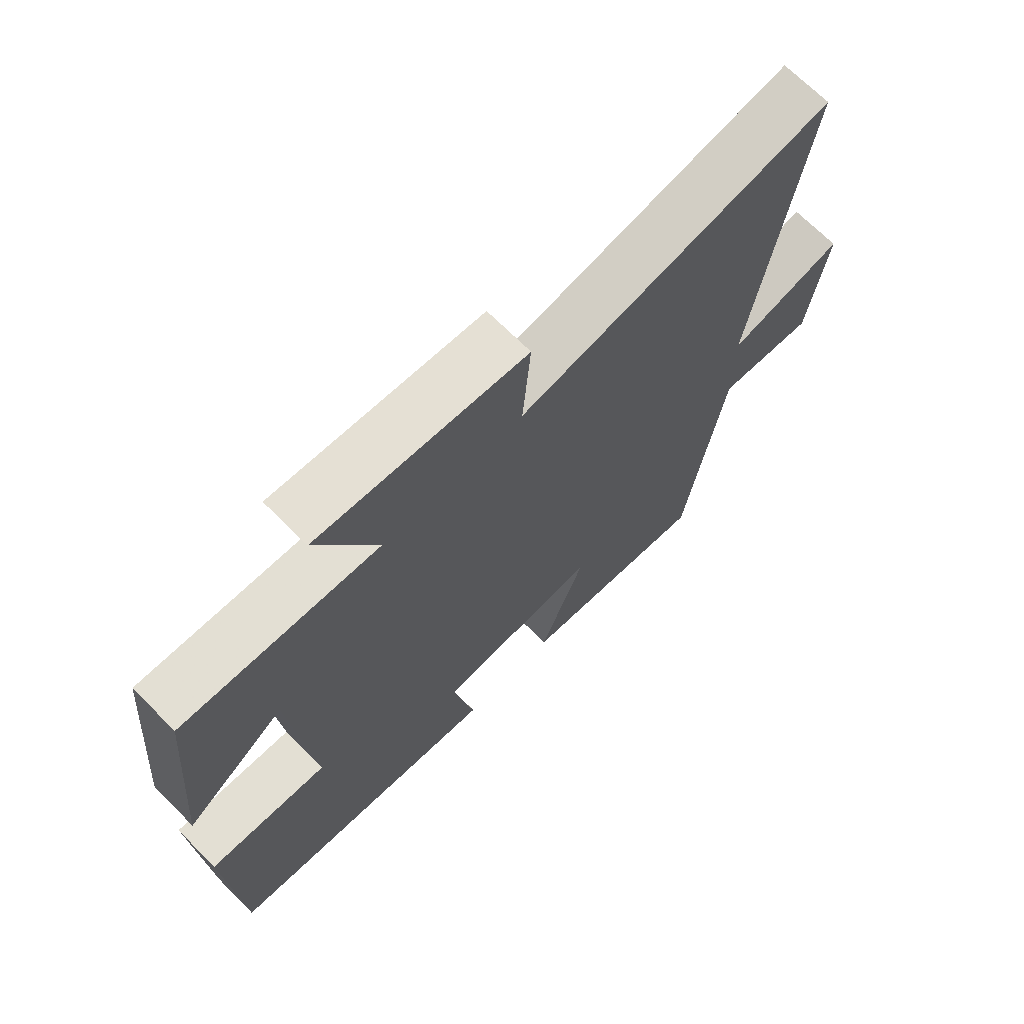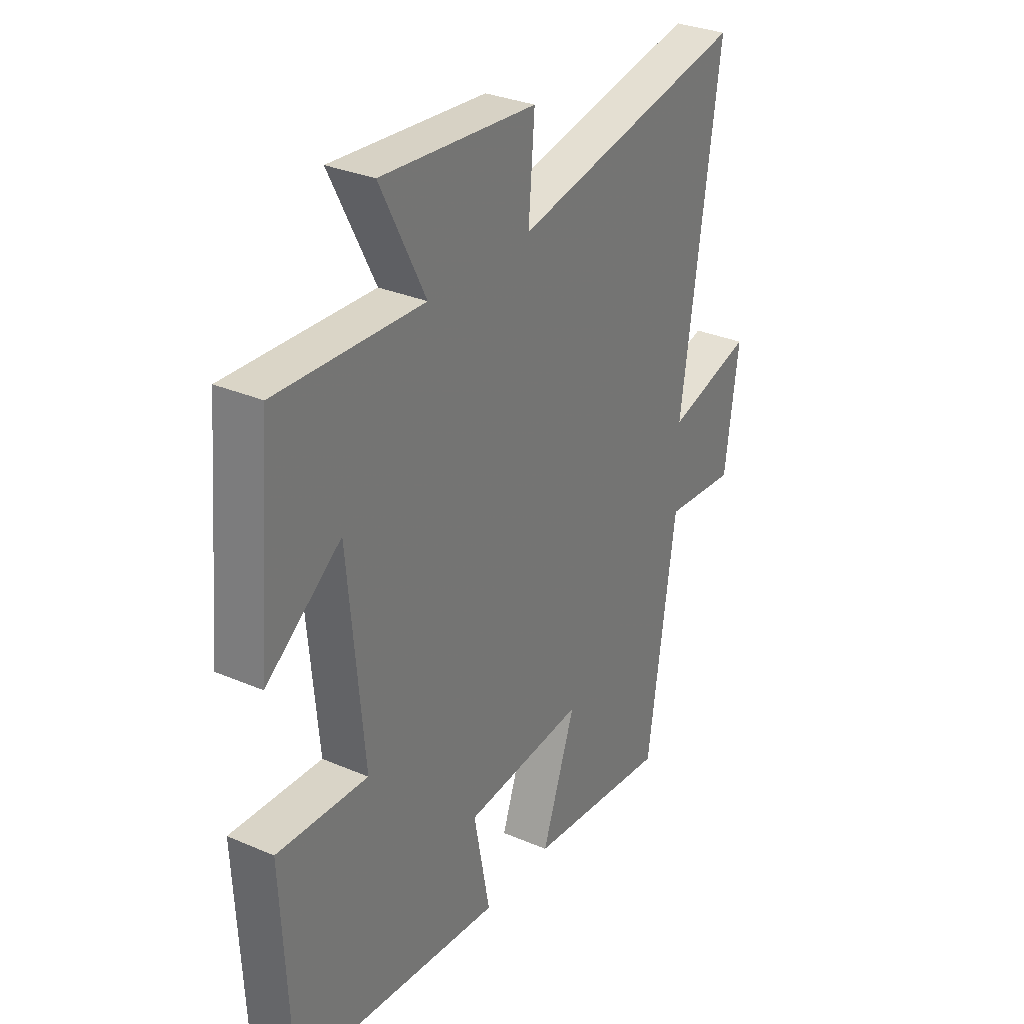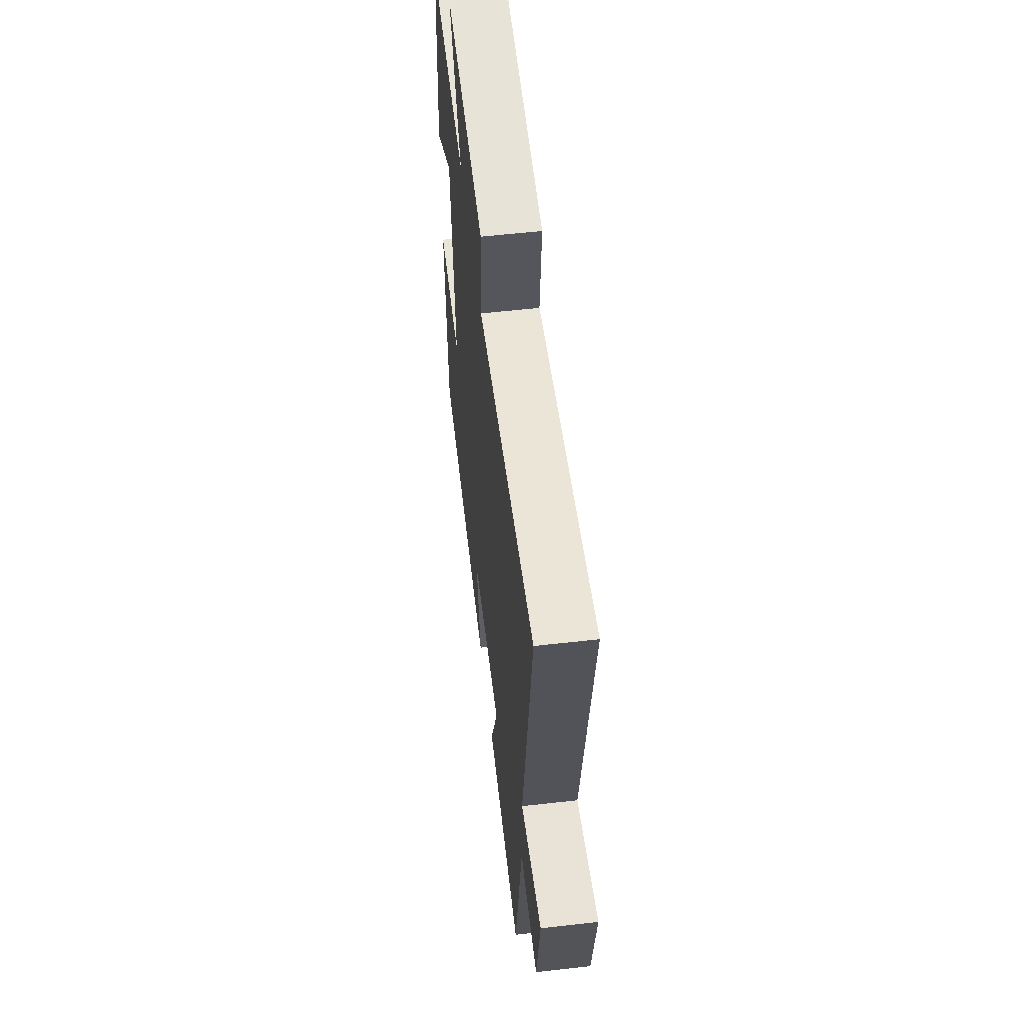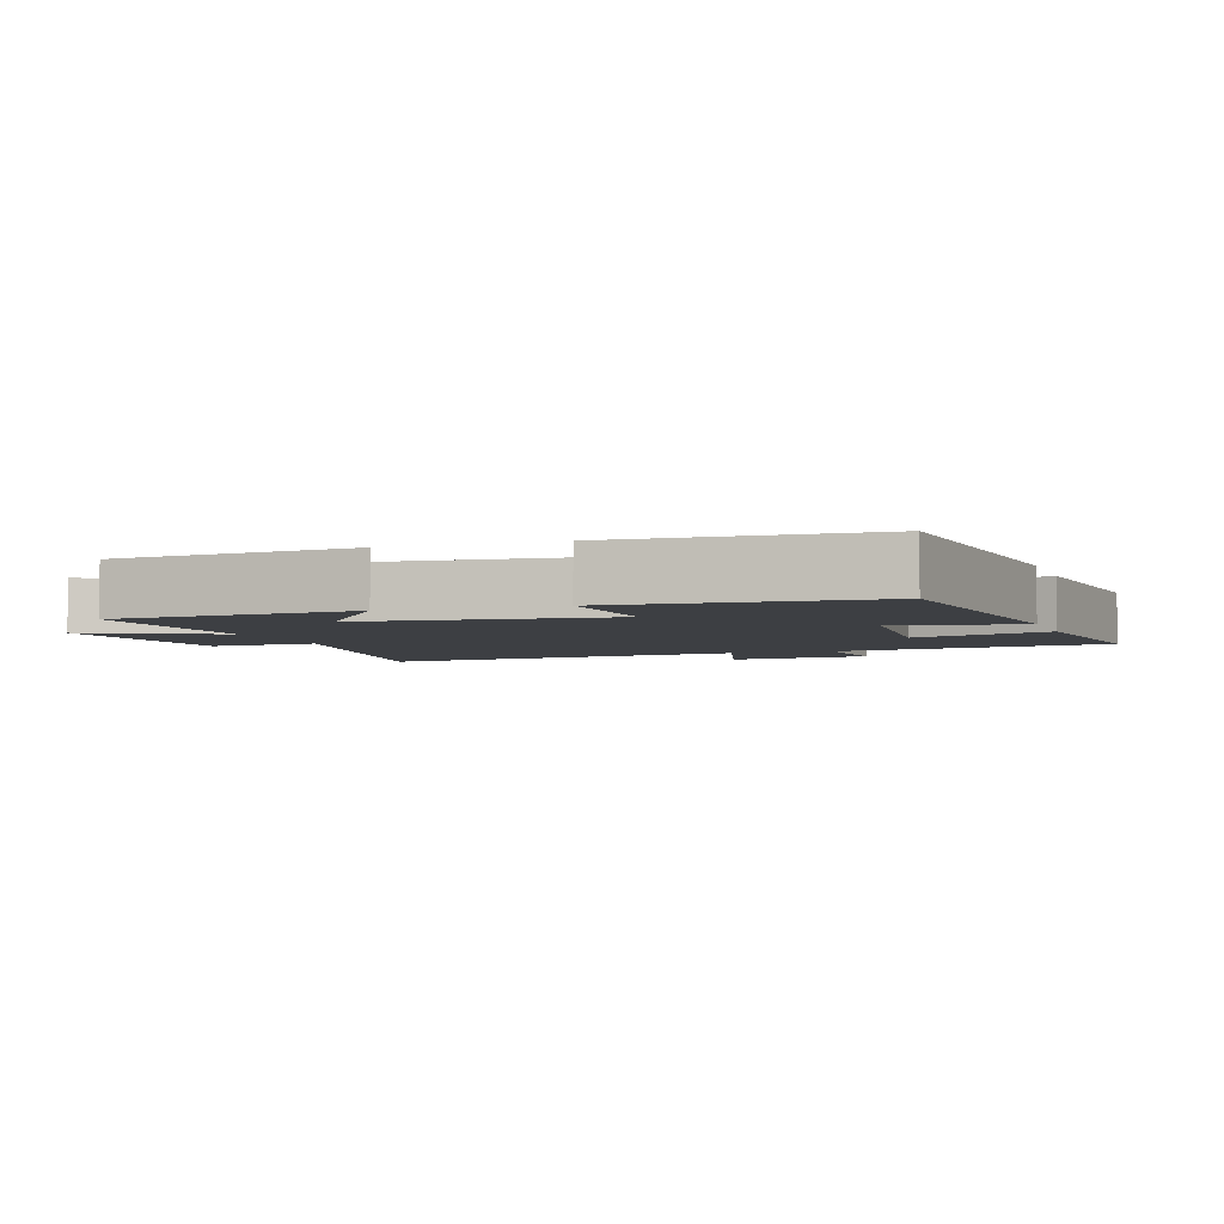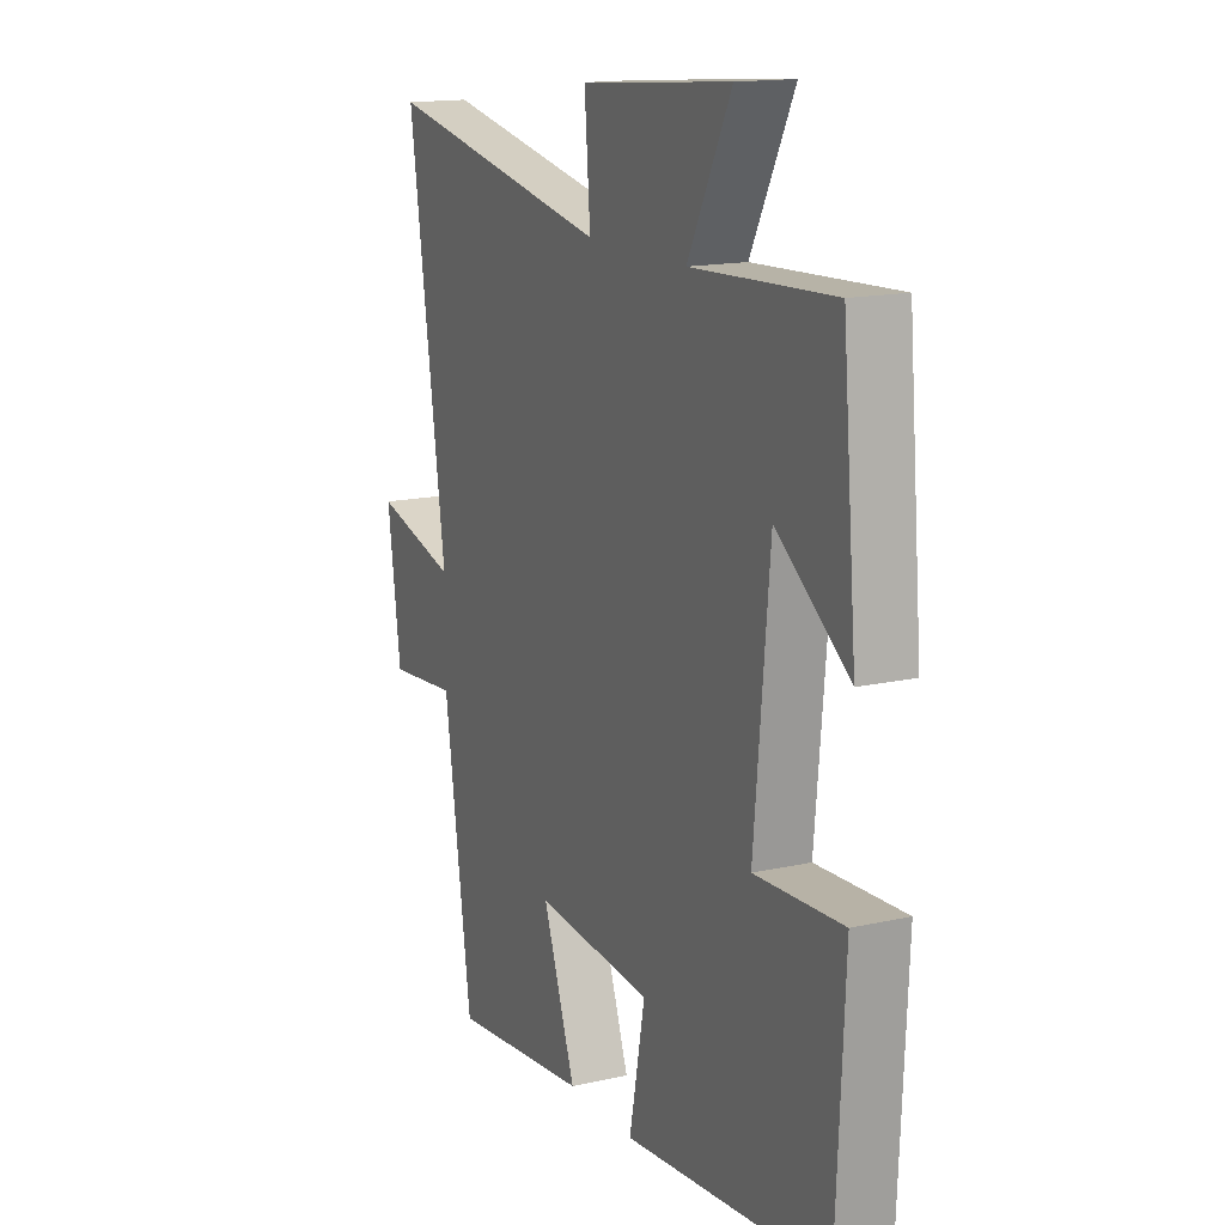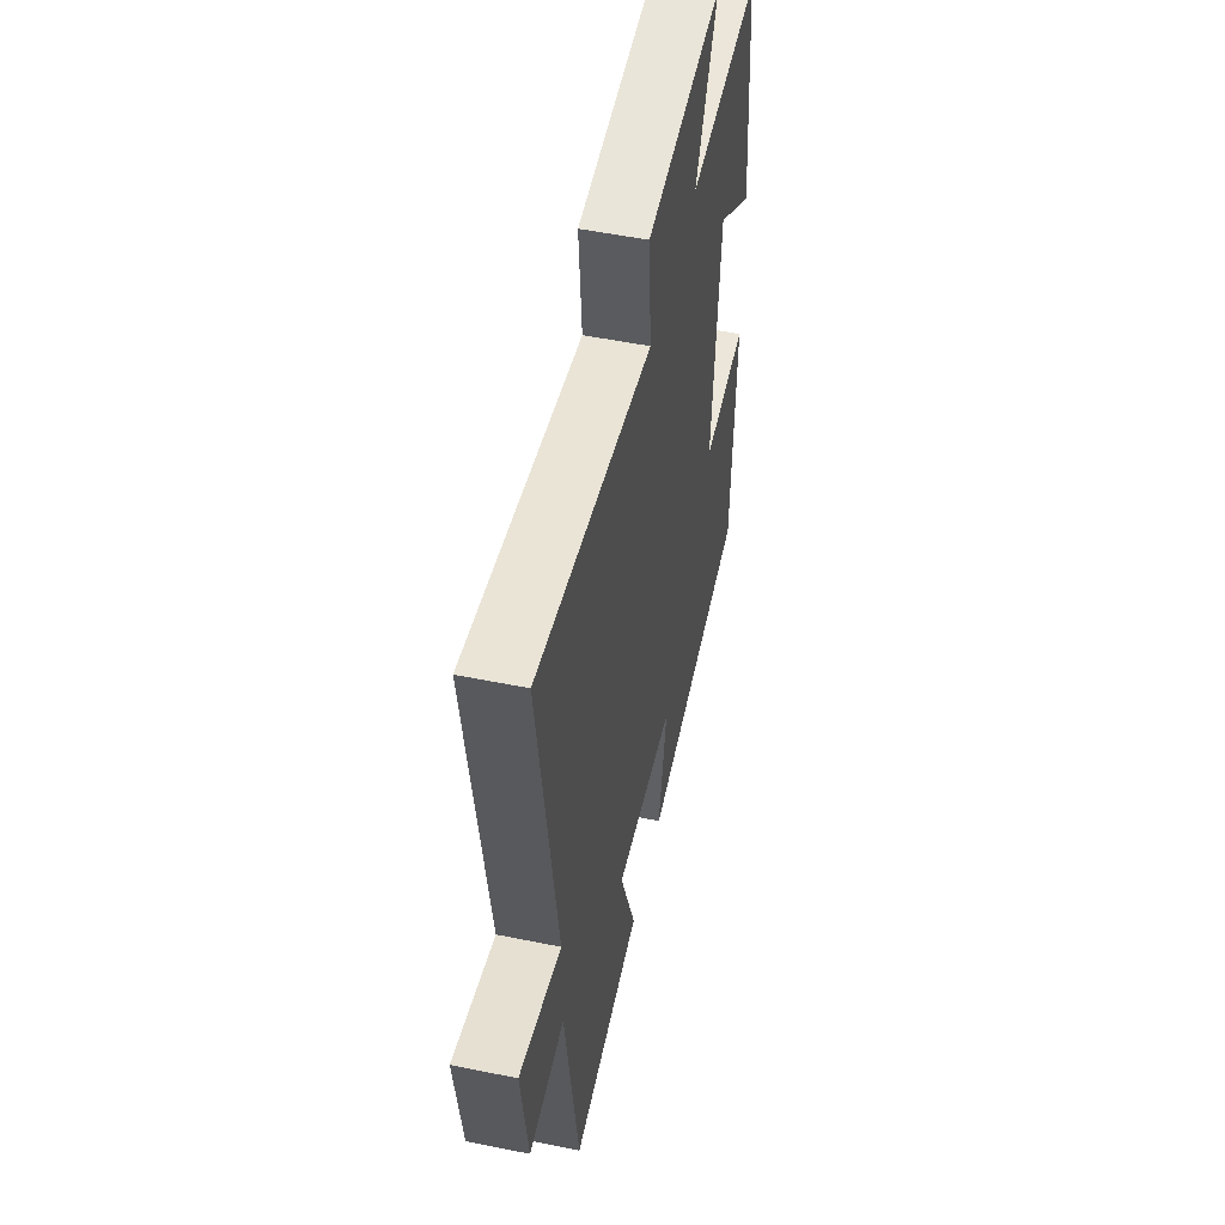
<metadata>
{"format":"obj","ext":"obj","renderer":"f3d","projection":"perspective","resolution":1024,"background":"white","views":[{"elev":69.6,"azim":135.1,"up":"+Z"},{"elev":31.0,"azim":121.6,"up":"+Z"},{"elev":57.9,"azim":-96.7,"up":"+Z"},{"elev":-3.9,"azim":108.9,"up":"+Y"},{"elev":15.3,"azim":64.5,"up":"+Z"},{"elev":52.2,"azim":-77.6,"up":"+Z"}]}
</metadata>
<code>
v -0.438 0.07 -0.534
v -0.5 0.07 -0.119
v -0.656 0.07 -0.133
v -0.686 0.07 0.083
v -0.5 0.07 0.033
v -0.584 0.07 0.598
v -0.075 0.07 0.5
v -0.088 0.07 0.662
v 0.248 0.07 0.69
v 0.151 0.07 0.5
v 0.468 0.07 0.515
v 0.5 0.07 0.157
v 0.338 0.07 0.277
v 0.304 0.07 -0.091
v 0.5 0.07 -0.081
v 0.482 0.07 -0.454
v 0.026 0.07 -0.5
v 0.061 0.07 -0.317
v -0.201 0.07 -0.295
v -0.128 0.07 -0.5
v -0.438 0 -0.534
v -0.5 0 -0.119
v -0.656 0 -0.133
v -0.686 0 0.083
v -0.5 0 0.033
v -0.584 0 0.598
v -0.075 0 0.5
v -0.088 0 0.662
v 0.248 0 0.69
v 0.151 0 0.5
v 0.468 0 0.515
v 0.5 0 0.157
v 0.338 0 0.277
v 0.304 0 -0.091
v 0.5 0 -0.081
v 0.482 0 -0.454
v 0.026 0 -0.5
v 0.061 0 -0.317
v -0.201 0 -0.295
v -0.128 0 -0.5
f 19 20 1 2
f 18 19 2
f 15 16 17 18
f 14 15 18
f 13 14 18 2
f 10 11 12 13
f 10 13 2 3
f 7 8 9 10
f 5 6 7
f 5 7 10
f 3 4 5
f 3 5 10
f 22 21 40 39
f 22 39 38
f 38 37 36 35
f 38 35 34
f 22 38 34 33
f 33 32 31 30
f 23 22 33 30
f 30 29 28 27
f 27 26 25
f 30 27 25
f 25 24 23
f 30 25 23
f 1 21 22 2
f 2 22 23 3
f 3 23 24 4
f 4 24 25 5
f 5 25 26 6
f 6 26 27 7
f 7 27 28 8
f 8 28 29 9
f 9 29 30 10
f 10 30 31 11
f 11 31 32 12
f 12 32 33 13
f 13 33 34 14
f 14 34 35 15
f 15 35 36 16
f 16 36 37 17
f 17 37 38 18
f 18 38 39 19
f 19 39 40 20
f 20 40 21 1

</code>
